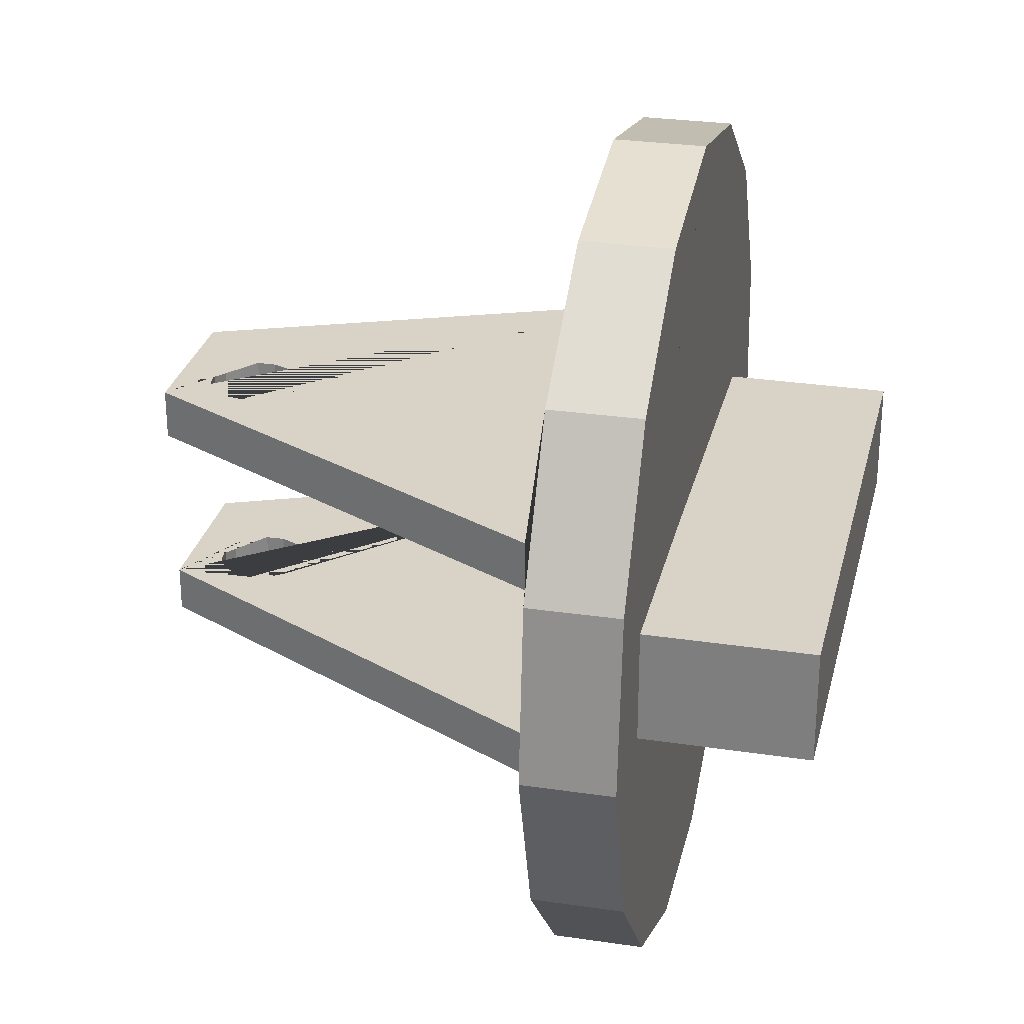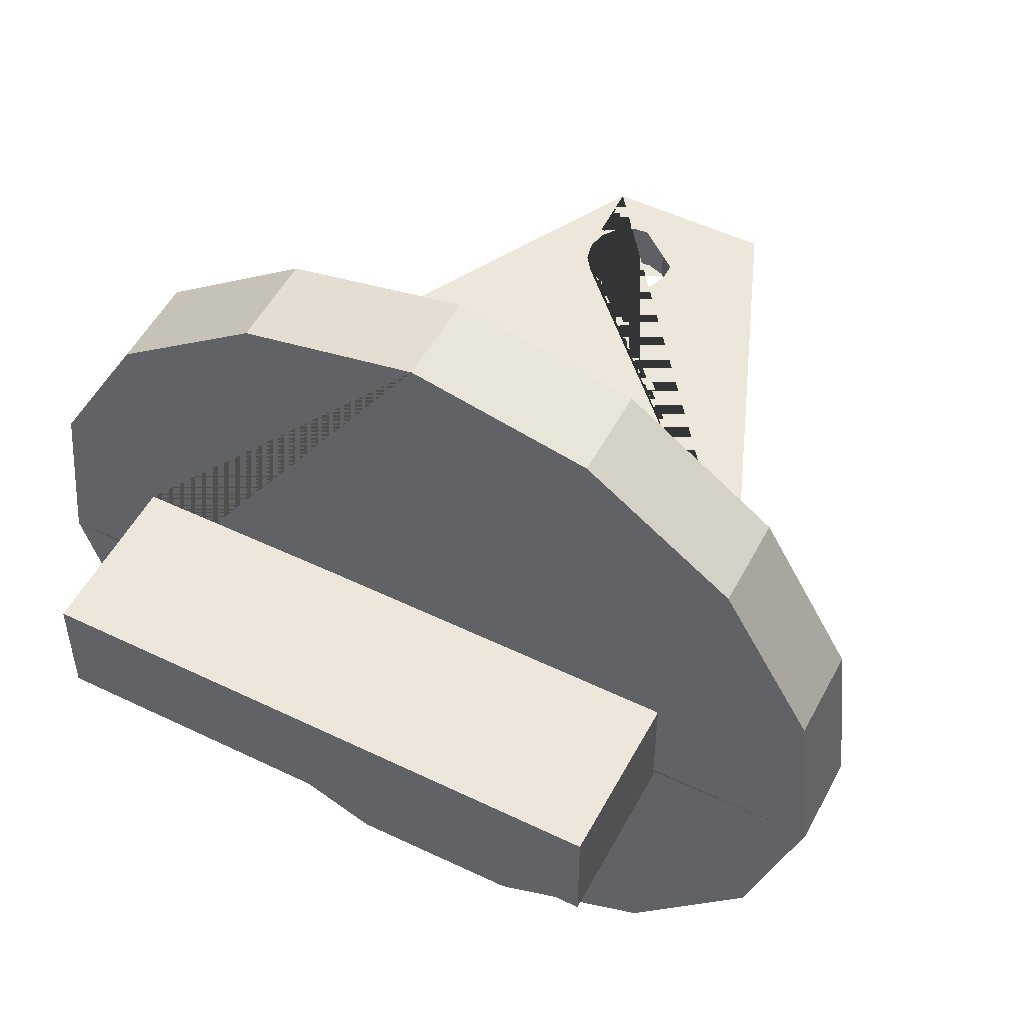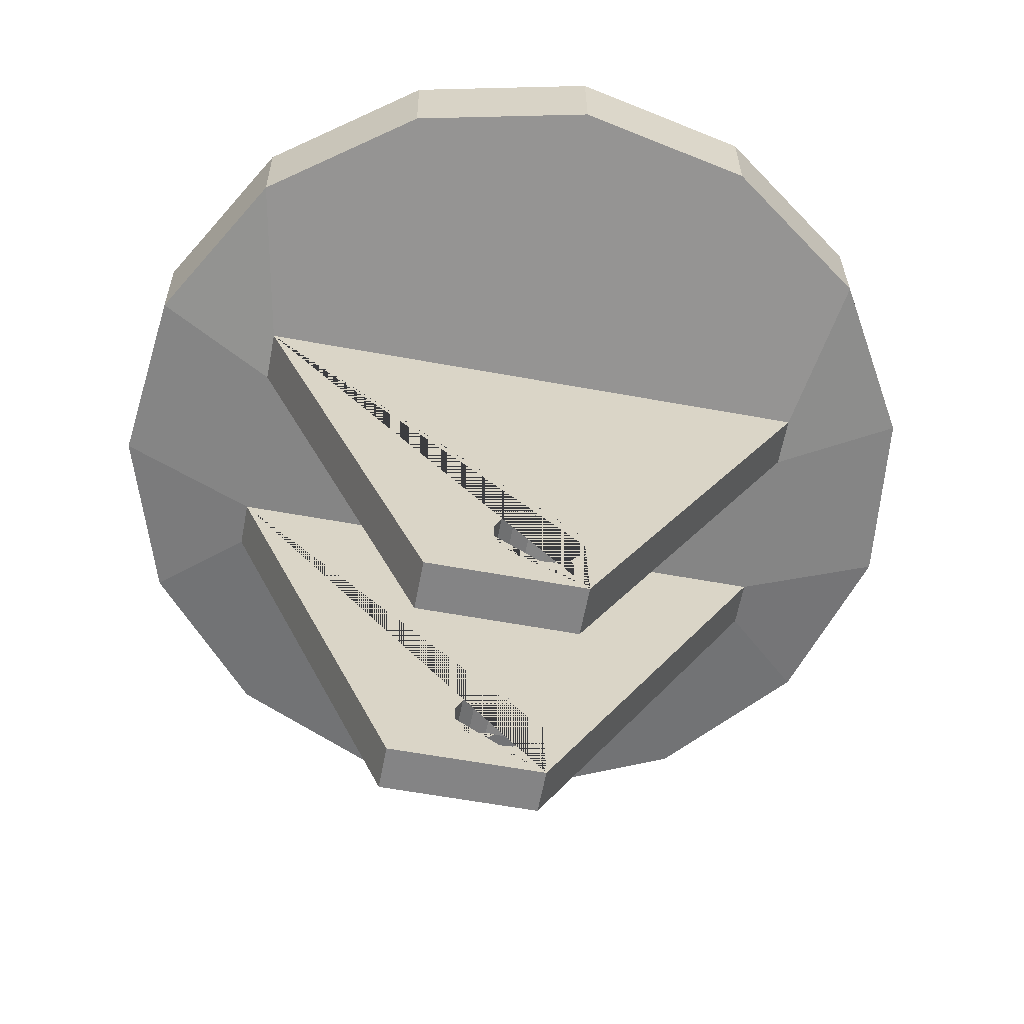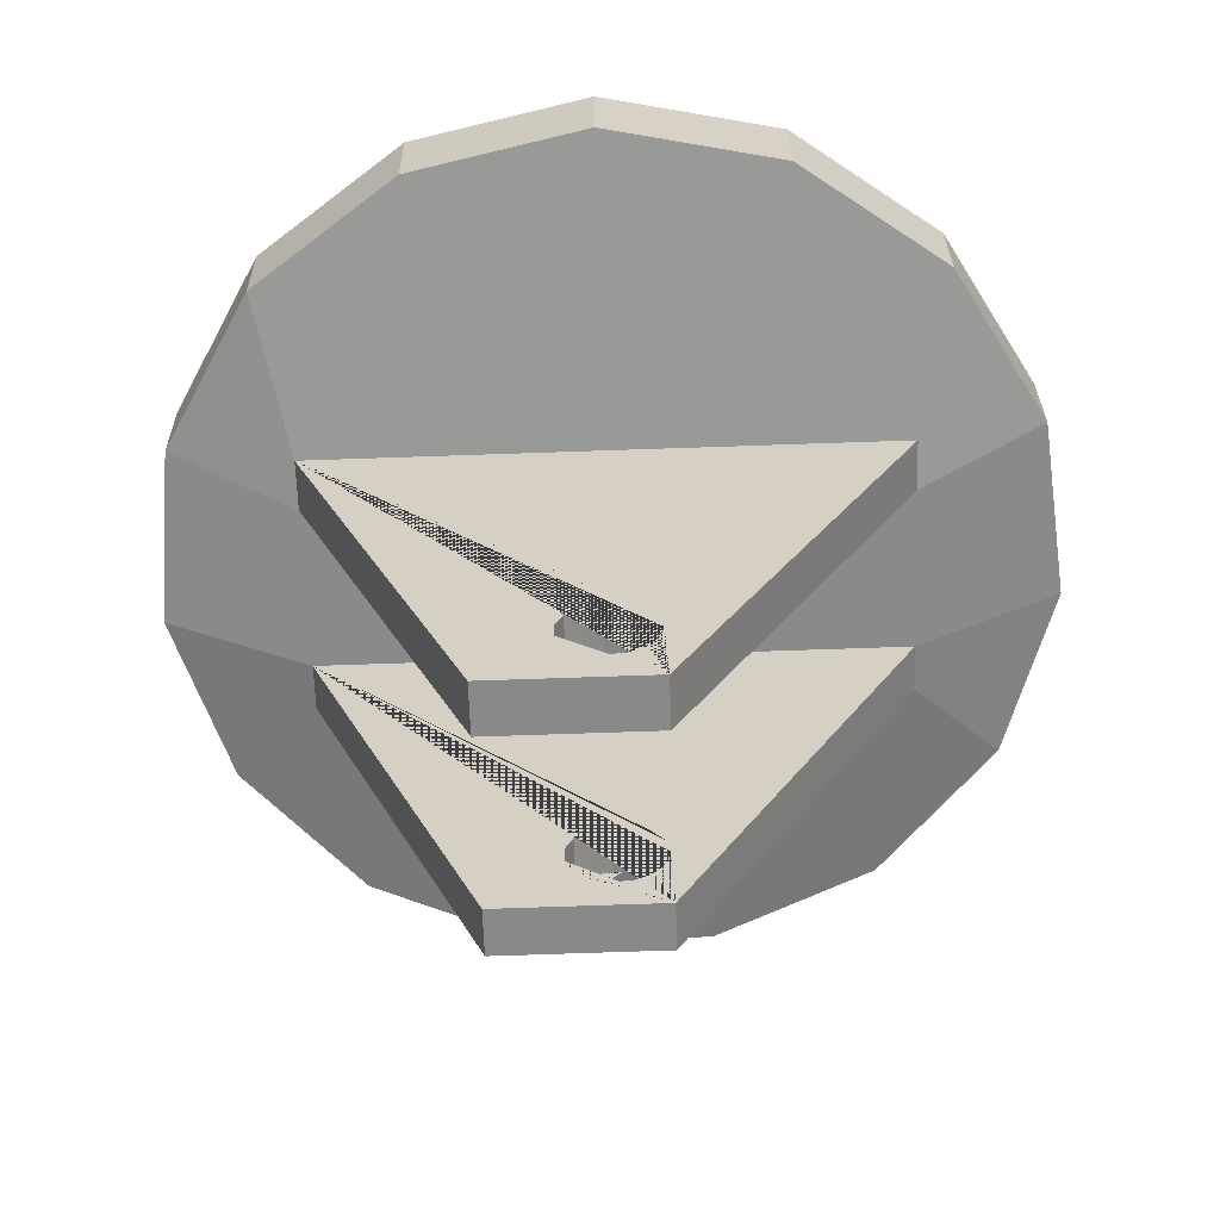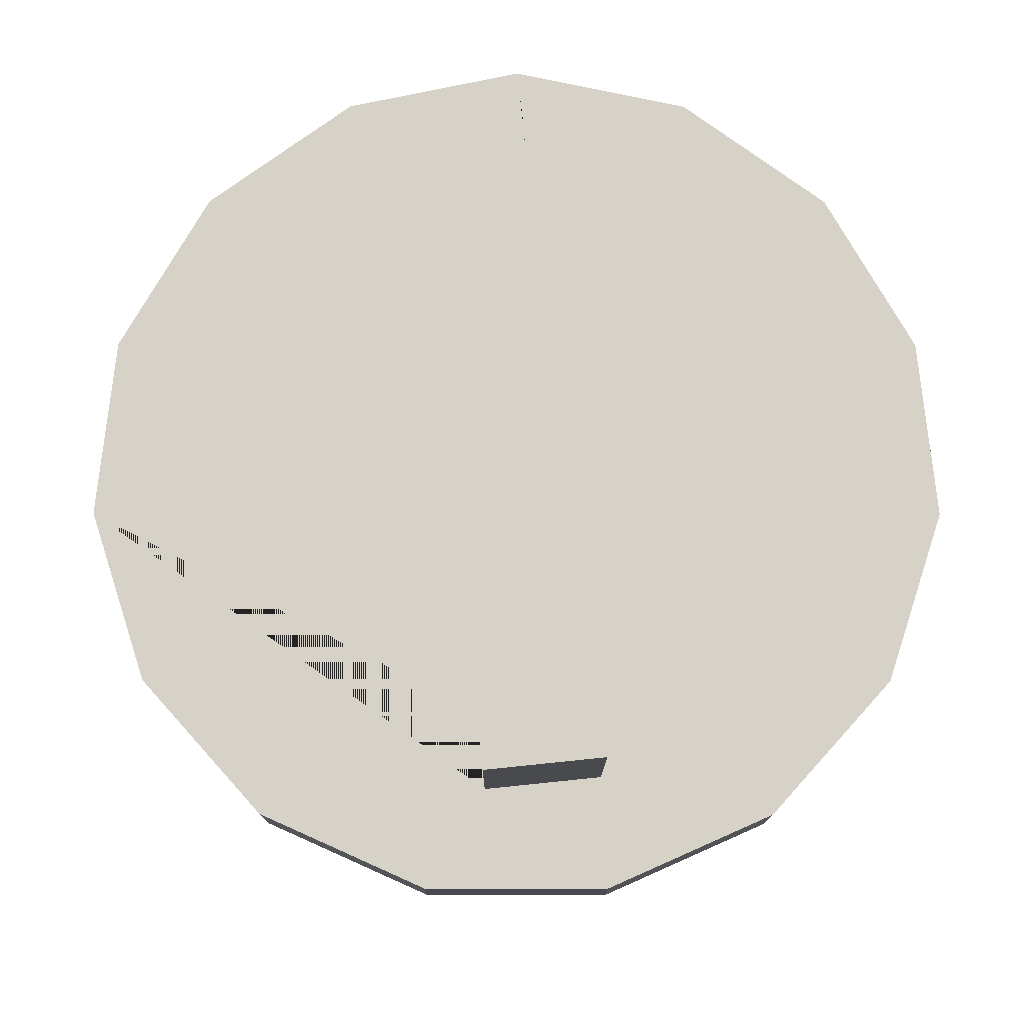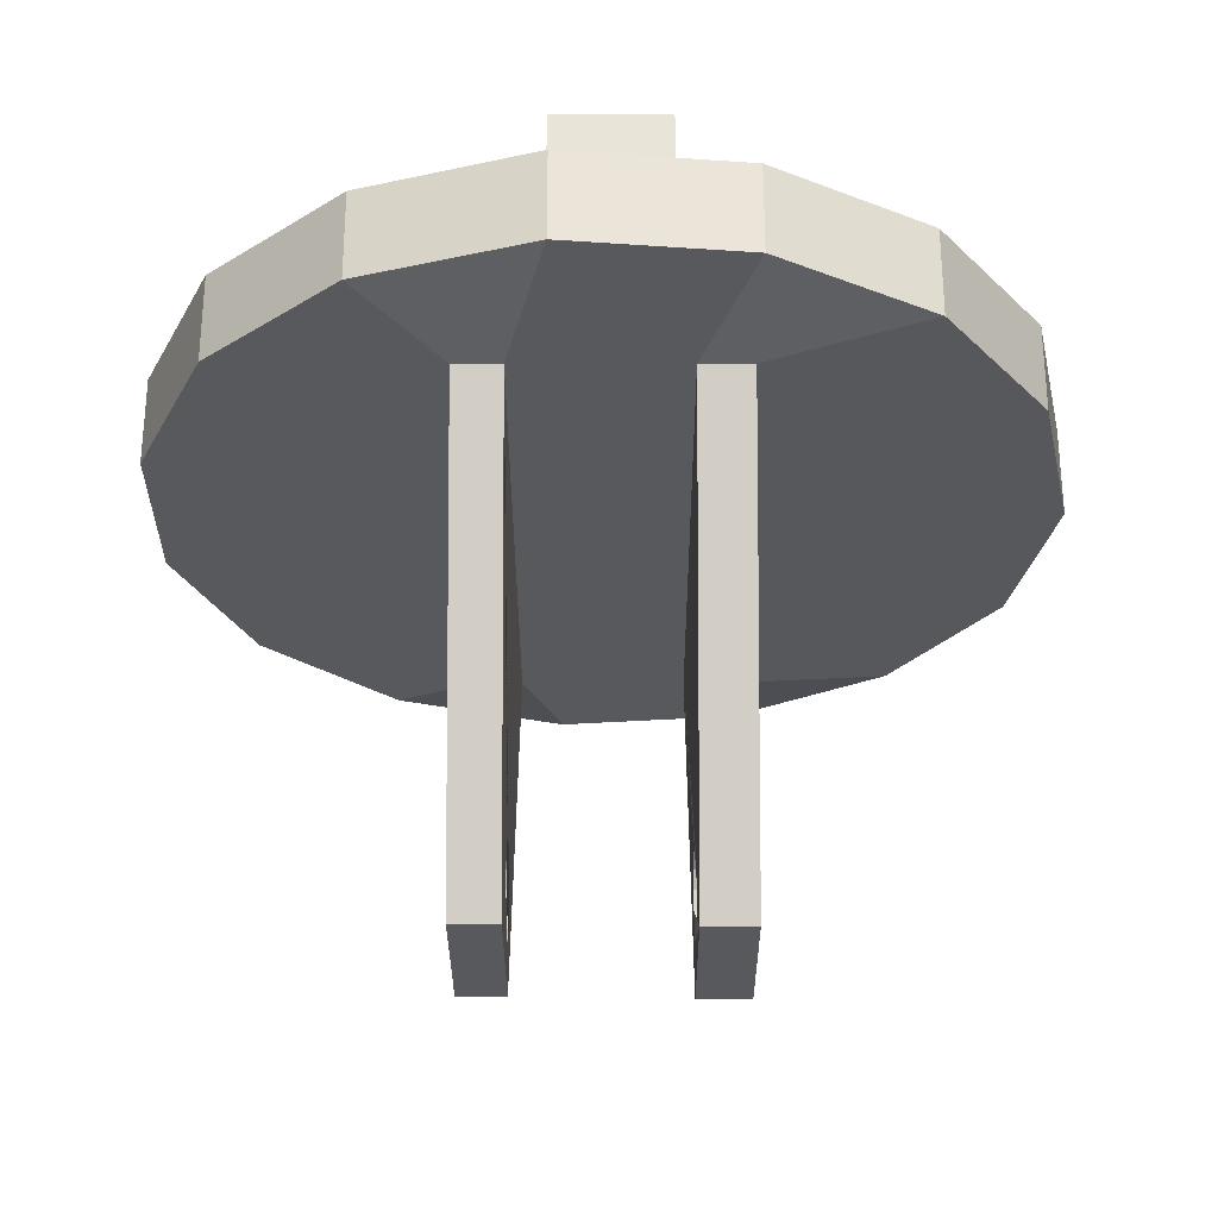
<metadata>
{"format":"obj","ext":"obj","renderer":"f3d","projection":"perspective","resolution":1024,"background":"white","views":[{"elev":28.1,"azim":-77.0,"up":"+Y"},{"elev":52.3,"azim":27.6,"up":"+Y"},{"elev":-61.6,"azim":169.3,"up":"+Z"},{"elev":-63.1,"azim":-178.1,"up":"+Z"},{"elev":77.7,"azim":-95.9,"up":"+Z"},{"elev":-29.9,"azim":90.1,"up":"+Z"}]}
</metadata>
<code>
o Caster_Cylinder.002
v -0.3669 -0.07268 0.7792
v -0.3669 0.06603 0.7792
v 0.3307 -0.07268 0.5753
v 0.3307 -0.07268 0.7792
v 0.3307 0.06603 0.5753
v 0.3307 0.06603 0.7792
v 0.01582 0.5055 0.5744
v 0.01507 0.5055 0.4644
v -0.1945 0.4608 0.5759
v -0.1953 0.4608 0.4658
v -0.3685 0.3344 0.5771
v -0.3693 0.3344 0.467
v -0.476 0.1482 0.5778
v -0.4768 0.1482 0.4678
v -0.4985 -0.06571 0.5779
v -0.4993 -0.06571 0.4679
v -0.4321 -0.2702 0.5775
v -0.4328 -0.2702 0.4675
v -0.2882 -0.4301 0.5765
v -0.2889 -0.4301 0.4665
v -0.0917 -0.5175 0.5752
v -0.09246 -0.5175 0.4651
v 0.1234 -0.5175 0.5737
v 0.1226 -0.5175 0.4637
v 0.3198 -0.4301 0.5723
v 0.3191 -0.4301 0.4623
v 0.4637 -0.2702 0.5714
v 0.463 -0.2702 0.4613
v 0.5302 -0.06571 0.5709
v 0.5294 -0.06571 0.4609
v 0.5077 0.1482 0.5711
v 0.5069 0.1482 0.461
v 0.4002 0.3344 0.5718
v 0.3994 0.3344 0.4618
v 0.2262 0.4608 0.573
v 0.2254 0.4608 0.463
v 0.3597 0.08415 0.4316
v 0.1454 0.08415 -0.09588
v 0.3597 0.1449 0.4316
v 0.1454 0.1449 -0.09588
v -0.3299 0.08415 0.4363
v -0.04605 0.08415 -0.09457
v -0.3299 0.1449 0.4363
v -0.04605 0.1449 -0.09457
v 0.3597 -0.1677 0.4315
v 0.1454 -0.1677 -0.09317
v 0.3597 -0.1122 0.4315
v 0.1454 -0.1122 -0.09317
v -0.3299 -0.1677 0.4362
v -0.04603 -0.1677 -0.09186
v -0.3299 -0.1122 0.4362
v -0.04603 -0.1122 -0.09186
v -0.03819 -0.1677 -0.01741
v -0.03826 0.1449 -0.01749
v -0.0382 -0.1122 -0.01742
v -0.03825 0.08415 -0.01747
v -0.02494 -0.1677 -0.03591
v -0.02501 0.1449 -0.03599
v -0.02495 -0.1122 -0.03592
v -0.025 0.08415 -0.03597
v 0.01723 0.1449 -0.05003
v 0.01724 0.08415 -0.05002
v 0.01729 -0.1122 -0.04997
v 0.0173 -0.1677 -0.04996
v -0.04277 -0.1677 0.004879
v -0.04284 0.1449 0.004806
v -0.04278 -0.1122 0.004868
v -0.04283 0.08415 0.004818
v -0.005381 0.1449 -0.0475
v -0.00537 0.08415 -0.04749
v -0.005323 -0.1122 -0.04744
v -0.005312 -0.1677 -0.04743
v -0.02439 -0.1677 0.04542
v -0.02445 0.1449 0.04535
v -0.0244 -0.1122 0.04541
v -0.02444 0.08415 0.04536
v 0.03892 0.1449 -0.04315
v 0.03893 0.08415 -0.04314
v 0.03898 -0.1122 -0.04309
v 0.03899 -0.1677 -0.04308
v -0.03789 -0.1677 0.0271
v -0.03796 0.1449 0.02703
v -0.0379 -0.1122 0.02709
v -0.03794 0.08415 0.02704
v 0.01805 -0.1677 0.05889
v 0.01798 0.1449 0.05881
v 0.01804 -0.1122 0.05888
v 0.01799 0.08415 0.05883
v 0.06534 0.1449 -0.007313
v 0.06535 0.08415 -0.007302
v 0.06539 -0.1122 -0.007251
v 0.0654 -0.1677 -0.00724
v -0.004601 -0.1677 0.05666
v -0.004669 0.1449 0.05659
v -0.004611 -0.1122 0.05665
v -0.004658 0.08415 0.0566
v 0.05594 0.1449 -0.02804
v 0.05595 0.08415 -0.02803
v 0.056 -0.1122 -0.02798
v 0.05601 -0.1677 -0.02797
v 0.03964 -0.1677 0.05171
v 0.03957 0.1449 0.05164
v 0.03963 -0.1122 0.0517
v 0.03958 0.08415 0.05165
v 0.06549 0.1449 0.01544
v 0.0655 0.08415 0.01545
v 0.06555 -0.1122 0.0155
v 0.06556 -0.1677 0.01551
v 0.05638 0.1449 0.03629
v 0.05639 0.08415 0.0363
v 0.05643 -0.1122 0.03635
v 0.05645 -0.1677 0.03637
v -0.1114 -0.03727 0.5753
v -0.1114 -0.07268 0.5753
v -0.1114 0.06603 0.5753
v -0.3669 -0.07268 0.577
v -0.3669 0.06603 0.577
f 5 6 4 3
f 3 4 1 116 114
f 6 2 1 4
f 7 8 10 9
f 9 10 12 11
f 11 12 14 13
f 13 14 16 15
f 15 16 18 17
f 17 18 20 19
f 19 20 22 21
f 21 22 24 23
f 23 24 26 25
f 25 26 28 27
f 27 28 30 29
f 29 30 32 31
f 31 32 34 33
f 33 34 36 35
f 35 36 8 7
f 7 9 11 13 15 116 117 115 113 29 31 33 35
f 37 38 40 39
f 39 40 89 105 109 102 86 94 74 82 66 44 43
f 43 44 42 41
f 41 42 68 84 76 96 88 104 110 106 90 38 37
f 20 18 49 45 28 26 24 22
f 44 40 38 42
f 45 46 48 47
f 47 48 91 107 111 103 87 95 75 83 67 52 51
f 51 52 50 49
f 49 50 65 81 73 93 85 101 112 108 92 46 45
f 16 51 49 18
f 52 48 46 50
f 12 43 41 14
f 8 36 34 39 43 12 10
f 32 37 39 34
f 28 45 47 30
f 16 14 41 37 32 30 47 51
f 105 106 110 109
f 107 108 112 111
f 109 110 104 102
f 111 112 101 103
f 89 90 106 105
f 91 92 108 107
f 94 96 76 74
f 95 93 73 75
f 86 88 96 94
f 87 85 93 95
f 46 92 100 80 64 72 57 53 65 50
f 97 98 90 89
f 99 100 92 91
f 61 62 78 77
f 63 64 80 79
f 38 90 98 78 62 70 60 56 68 42
f 52 67 55 59 71 63 79 99 91 48
f 77 78 98 97
f 79 80 100 99
f 66 68 56 54
f 67 65 53 55
f 54 56 60 58
f 55 53 57 59
f 69 70 62 61
f 71 72 64 63
f 44 66 54 58 69 61 77 97 89 40
f 82 84 68 66
f 83 81 65 67
f 74 76 84 82
f 75 73 81 83
f 58 60 70 69
f 59 57 72 71
f 102 104 88 86
f 103 101 85 87
f 115 117 2 6 5
f 117 116 1 2
f 114 113 115 5 3
f 29 113 114 116 15 17 19 21 23 25 27

</code>
